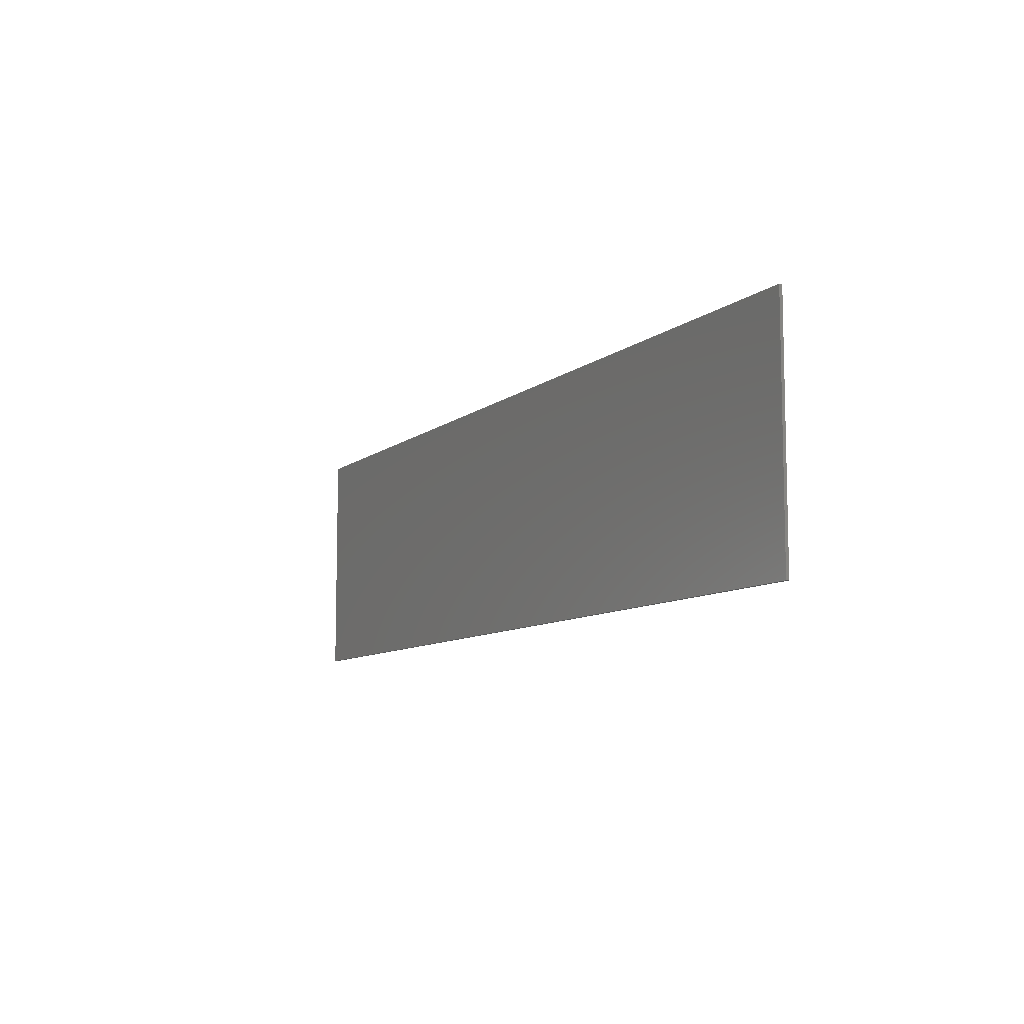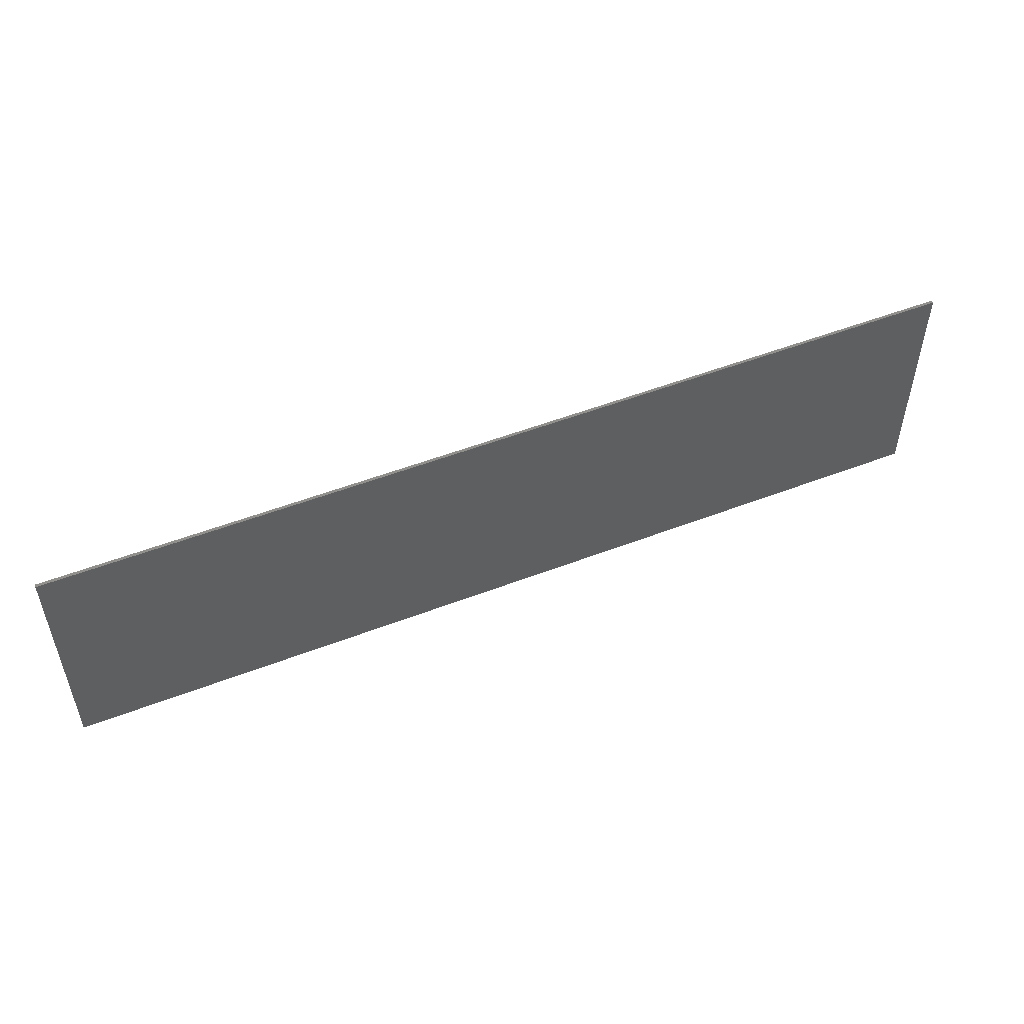
<metadata>
{"format":"stl","ext":"stl","renderer":"f3d","projection":"perspective","resolution":1024,"background":"white","views":[{"elev":-9.0,"azim":62.5,"up":"+Z"},{"elev":51.6,"azim":-22.7,"up":"+Z"}]}
</metadata>
<code>
# stl→obj: 374 verts, 742 faces
v -1.188 -0.01 0.032
v -1.176 -0.01 0.012
v -1.152 -0.01 0.012
v -1.196 -0.01 0.328
v -1.2 -0.01 0.304
v -1.156 -0.01 0.304
v -0.988 -0.01 0.352
v -1.076 -0.01 0.292
v -0.988 -0.01 0.224
v -1.132 -0.01 0.332
v -1.164 -0.01 0.344
v -1.56 -0.01 0.4
v -1.312 -0.01 0.224
v -1.5 -0.01 0.056
v -1.356 -0.01 0.18
v -1.544 -0.01 -0.04
v -1.56 -0.01 -0.4
v -1.504 -0.01 -0.104
v -1.324 -0.01 -0.248
v -1.408 -0.01 0.076
v -1.412 -0.01 0.04
v -1.376 -0.01 0.072
v -1.1 -0.01 -0.224
v -1.172 -0.01 -0.248
v -1.144 -0.01 -0.28
v -1.42 -0.01 0.012
v -1.452 -0.01 -0.084
v -1.404 -0.01 -0.016
v -0.86 -0.01 0.172
v -0.8 -0.01 0.176
v -0.668 -0.01 0.184
v -0.772 -0.01 0.148
v -1.172 -0.01 -0.344
v -1.128 -0.01 -0.348
v -0.648 -0.01 0.076
v -0.772 -0.01 0.044
v -0.684 -0.01 0.044
v -0.692 -0.01 0.016
v -0.2 -0.01 -0.004
v -0.308 -0.01 -0.204
v -0.192 -0.01 -0.1
v -0.476 -0.01 0.228
v -0.484 -0.01 0.188
v -0.448 -0.01 0.212
v -0.472 -0.01 0.068
v -0.592 -0.01 -0.012
v -0.5 -0.01 -0.088
v -0.38 -0.01 0.064
v -0.408 -0.01 -0.096
v -0.28 -0.01 -0.004
v -0.028 -0.01 -0.072
v 0.032 -0.01 -0.156
v 0.084 -0.01 -0.148
v 0.376 -0.01 0.044
v 0.296 -0.01 0.032
v 0.376 -0.01 -0.088
v 0.284 -0.01 -0.08
v 0.32 -0.01 -0.088
v 0.244 -0.01 0.028
v 0.192 -0.01 -0.004
v 0.824 -0.01 0.224
v 0.732 -0.01 0.18
v 0.756 -0.01 0.156
v 0.364 -0.01 0.36
v 0.424 -0.01 0.32
v 0.92 -0.01 0.296
v 1.56 -0.01 0.4
v 1.128 -0.01 0.356
v 1.164 -0.01 0.34
v 1.2 -0.01 0.308
v 1.536 -0.01 0.004
v 1.476 -0.01 -0.004
v 1.504 -0.01 -0.016
v 1.384 -0.01 0.032
v 1.368 -0.01 0.004
v 1.448 -0.01 -0.052
v 1.084 -0.01 0.196
v 0.956 -0.01 0.132
v 0.92 -0.01 0.084
v 0.796 -0.01 0.04
v 0.772 -0.01 0.04
v 0.756 -0.01 0.008
v 0.876 -0.01 0.024
v 0.892 -0.01 -0.004
v 1.06 -0.01 -0.212
v 1.12 -0.01 -0.284
v 1.148 -0.01 -0.276
v 1.16 -0.01 -0.176
v 1.188 -0.01 -0.244
v 1.208 -0.01 -0.212
v 1.252 -0.01 -0.196
v 0 -0.01 0.4
v 0.316 -0.01 0.356
v -0.416 -0.01 0.352
v 1.56 -0.01 -0.4
v 1.508 -0.01 -0.036
v 1.272 -0.01 -0.24
v 1.236 -0.01 -0.252
v 1.232 -0.01 -0.276
v 1.156 -0.01 -0.344
v 0.628 -0.01 -0.148
v 0.508 -0.01 -0.244
v 0.596 -0.01 -0.296
v 0.448 -0.01 -0.284
v 0.368 -0.01 -0.336
v -0.676 -0.01 -0.012
v -0.488 -0.01 -0.36
v -0.532 -0.01 -0.132
v -0.472 -0.01 -0.18
v -0.36 -0.01 -0.268
v -0.284 -0.01 -0.244
v -0.332 -0.01 -0.256
v 0 -0.01 -0.4
v -0.108 -0.01 -0.18
v -0.204 -0.01 -0.18
v -0.084 -0.01 -0.164
v 0.008 -0.01 -0.188
v 0.376 -0.01 -0.176
v 0.408 -0.01 -0.252
v 0.416 -0.01 -0.228
v 0.584 -0.01 0.004
v 0.464 -0.01 -0.2
v 0.656 -0.01 -0.04
v 0.592 -0.01 0.056
v 0.6 -0.01 0.032
v 0.688 -0.01 0.048
v 0.3 -0.01 0.196
v 0.144 -0.01 0.112
v 0.136 -0.01 0.084
v 1.168 -0.01 0.084
v 1.184 -0.01 0.048
v 1.288 -0.01 0.004
v 1.192 -0.01 0.028
v 1.148 -0.01 -0.012
v 1.104 -0.01 -0.012
v 1.16 -0.01 -0.088
v 1.036 -0.01 0.04
v 0.976 -0.01 -0.004
v 1.56 0 0.4
v 1.56 0 -0.4
v -1.56 0 -0.4
v -1.56 0 0.4
v -1.32 -0.01 -0.016
v -1.228 -0.01 -0.092
v -1.208 -0.01 -0.044
v -1.28 -0.01 0
v -1.192 -0.01 -0.1
v -1.156 -0.01 -0.044
v -1.136 -0.01 -0.1
v -1.164 -0.01 -0.136
v -1.12 -0.01 -0.004
v -1.008 -0.01 -0.008
v -1.12 -0.01 0.016
v -1.084 -0.01 0.052
v -1.132 -0.01 0.024
v -1.12 -0.01 0.072
v -1.152 -0.01 0.072
v -1.18 -0.01 0.052
v -1.316 -0.01 0.188
v -1.128 -0.01 0.296
v -1.16 -0.01 0.328
v -1.268 -0.01 0.24
v -1.204 -0.01 -0.3
v -1.232 -0.01 0.188
v -1.212 -0.01 0.184
v -1.22 -0.01 0.22
v -1.176 -0.01 0.208
v -1.176 -0.01 0.26
v -1.156 -0.01 0.208
v -1.084 -0.01 0.256
v -1.128 -0.01 0.188
v -1.116 -0.01 0.176
v -1.096 -0.01 0.168
v -0.928 -0.01 0.132
v -0.92 -0.01 0.044
v -0.888 -0.01 0.036
v -0.912 -0.01 0.02
v -0.84 -0.01 -0.036
v -0.928 -0.01 -0.008
v -1.052 -0.01 -0.204
v -1.136 -0.01 -0.188
v -1.2 -0.01 -0.184
v -1.3 -0.01 -0.2
v -1.228 -0.01 -0.144
v -1.26 -0.01 -0.136
v -0.472 -0.01 0.348
v -1.02 -0.01 -0.26
v -1.048 -0.01 -0.264
v -1.052 -0.01 -0.284
v -0.62 -0.01 -0.3
v -0.78 -0.01 -0.184
v -0.716 -0.01 -0.204
v -0.824 -0.01 -0.132
v -0.848 -0.01 -0.124
v -0.356 -0.01 -0.24
v -0.408 -0.01 -0.184
v -0.08 -0.01 0
v -0.184 -0.01 0.024
v -0.06 -0.01 0.02
v -0.192 -0.01 0.048
v -0.332 -0.01 0.24
v -0.368 -0.01 0.172
v -0.372 -0.01 0.236
v -0.388 -0.01 0.18
v -0.4 -0.01 0.192
v -0.4 -0.01 0.248
v -0.428 -0.01 0.212
v -0.44 -0.01 0.248
v -0.436 -0.01 0.064
v -0.468 -0.01 0.088
v -0.464 -0.01 -0.096
v -0.436 -0.01 -0.132
v -0.028 -0.01 0.172
v 0 -0.01 0.144
v 0.108 -0.01 0.184
v -0.348 -0.01 0.308
v -0.34 -0.01 0.284
v -0.312 -0.01 0.284
v -0.18 -0.01 0.176
v -0.044 -0.01 -0.016
v -0.02 -0.01 0
v -0.048 -0.01 0.036
v 0.012 -0.01 0.056
v -0.144 -0.01 -0.144
v -0.124 -0.01 -0.144
v -0.096 -0.01 -0.124
v -0.064 -0.01 -0.072
v 0.252 -0.01 0.052
v 0.348 -0.01 -0.124
v 0.504 -0.01 0.004
v 0.408 -0.01 0.08
v 0.86 -0.01 0.2
v 0.876 -0.01 0.188
v 1.036 -0.01 0.308
v 1.1 -0.01 0.352
v 0.484 -0.01 0.248
v 0.608 -0.01 0.18
v 1.24 -0.01 0.268
v 1.208 -0.01 0.276
v 1.2 -0.01 0.18
v 1.376 -0.01 0.056
v 1.204 -0.01 0.26
v 1.18 -0.01 0.188
v 1.168 -0.01 0.2
v 1.184 -0.01 0.288
v 1.14 -0.01 0.22
v 1.144 -0.01 0.288
v 1.12 -0.01 0.22
v 1.112 -0.01 0.268
v 1.092 -0.01 0.224
v 1.004 -0.01 0.184
v 0.84 -0.01 0.096
v 0.884 -0.01 0.052
v 0.796 -0.01 0.06
v 1 -0.01 -0.192
v 1.036 -0.01 -0.124
v 1.068 -0.01 -0.132
v 1.096 -0.01 -0.172
v 1.472 -0.01 -0.068
v 1.484 -0.01 -0.036
v 0.972 -0.01 -0.248
v 0.804 -0.01 -0.124
v 0.724 -0.01 -0.156
v 0.672 -0.01 -0.256
v 1.02 -0.01 -0.264
v 1.096 -0.01 -0.34
v 0.452 -0.01 -0.264
v 0.308 -0.01 -0.336
v -0.5 -0.01 -0.14
v 0.244 -0.01 -0.248
v 0.196 -0.01 -0.232
v 0.06 -0.01 -0.188
v 0.164 -0.01 -0.192
v 0.116 -0.01 -0.176
v 0.112 -0.01 -0.14
v 0.252 -0.01 -0.124
v 0.204 -0.01 -0.212
v 0.284 -0.01 -0.132
v 0.264 -0.01 -0.228
v 0.312 -0.01 -0.172
v 0.328 -0.01 -0.3
v 0.356 -0.01 -0.296
v 0.456 -0.01 0.216
v 0.416 -0.01 0.18
v 0.396 -0.01 0.188
v 0.384 -0.01 0.2
v 0.388 -0.01 0.28
v 0.356 -0.01 0.22
v 0.324 -0.01 0.26
v 0.336 -0.01 0.22
v 0.3 -0.01 0.212
v 0.24 -0.01 0.196
v 0.028 -0.01 0.084
v 0.1 -0.01 0.052
v 0.092 -0.01 0.024
v 0.108 -0.01 -0.004
v 1.104 -0.01 -0.088
v 1.132 -0.01 -0.124
v 1.168 -0.01 0.1
v 1.144 -0.01 0.084
v 1.136 -0.01 0.064
v 1.156 -0.01 0.048
v 1.068 -0.01 -0.08
v -0.784 -0.01 0.064
v -0.452 -0.01 0.308
v -0.428 -0.01 0.312
v -0.036 -0.01 0.052
v 0.324 -0.01 0.312
v 0.352 -0.01 0.316
v -0.6 -0.01 0.06
v -0.632 -0.01 0.032
v -0.6 -0.01 0.04
v 0.184 -0.01 0.068
v 0.152 -0.01 0.04
v 0.184 -0.01 0.048
v 0.968 -0.01 0.068
v 0.936 -0.01 0.04
v 0.968 -0.01 0.048
v 0.832 -0.01 0.156
v -1.328 -0.01 0.056
v -1.36 -0.01 0.028
v -1.328 -0.01 0.036
v -1.136 -0.01 0.144
v -0.952 -0.01 0.2
v -0.796 -0.01 0.072
v -0.264 -0.01 0.024
v -0.444 -0.01 0.196
v 0 -0.01 0.1
v 0.34 -0.01 0.204
v 0.4 -0.01 0.156
v 0.52 -0.01 0.032
v 0.544 -0.01 0.032
v 0.74 -0.01 -0.068
v 1.184 -0.01 0.156
v 1.304 -0.01 0.032
v 1.328 -0.01 0.032
v 1.172 -0.01 0.112
v 1.148 -0.01 0.316
v -0.808 -0.01 -0.08
v -0.676 -0.01 -0.2
v -0.388 -0.01 0.28
v 0.004 -0.01 0.08
v 0.712 -0.01 0.096
v -0.24 -0.01 0.024
v -0.384 -0.01 0.148
v -0.408 -0.01 0.148
v -0.412 -0.01 0.176
v -0.432 -0.01 0.196
v -0.632 -0.01 0.02
v 0.376 -0.01 0.156
v 0.372 -0.01 0.184
v 0.352 -0.01 0.204
v 0.152 -0.01 0.028
v 1.16 -0.01 0.156
v 1.156 -0.01 0.184
v 1.136 -0.01 0.204
v 1.124 -0.01 0.204
v 0.936 -0.01 0.028
v 0.672 -0.01 -0.156
v 0.72 -0.01 -0.064
v 0.98 -0.01 0.212
v 1.076 -0.01 0.296
v 1.112 -0.01 0.32
v -0.992 -0.01 0.02
v -0.968 -0.01 0.02
v -1.112 -0.01 0.144
v -1.14 -0.01 0.172
v -1.16 -0.01 0.192
v -1.172 -0.01 0.192
v -1.36 -0.01 0.016
v -0.424 -0.01 0.092
v 0.332 -0.01 0.116
v 0.388 -0.01 0.116
v 1.112 -0.01 0.108
f 1 2 3
f 4 5 6
f 7 8 9
f 7 10 8
f 7 11 10
f 12 4 11
f 12 13 4
f 12 14 15
f 12 16 14
f 12 17 16
f 18 17 19
f 16 17 18
f 20 21 22
f 23 24 25
f 26 27 28
f 12 11 7
f 7 29 30
f 31 30 32
f 33 17 34
f 35 36 37
f 37 36 38
f 39 40 41
f 42 43 44
f 45 46 47
f 48 49 50
f 51 52 53
f 54 55 56
f 55 57 58
f 59 60 57
f 61 62 63
f 64 65 66
f 67 68 69
f 67 69 70
f 71 72 73
f 74 75 76
f 77 78 79
f 80 81 82
f 83 82 84
f 85 86 87
f 88 89 90
f 75 91 76
f 92 93 64
f 67 92 68
f 92 12 94
f 67 71 95
f 71 96 95
f 97 98 99
f 99 100 95
f 101 102 103
f 104 105 103
f 106 107 108
f 109 107 110
f 111 112 113
f 114 115 111
f 116 114 117
f 118 119 120
f 121 122 123
f 124 125 126
f 127 128 129
f 130 131 132
f 131 133 132
f 134 135 136
f 137 138 135
f 139 140 141
f 139 141 142
f 12 67 139
f 12 139 142
f 17 12 142
f 17 142 141
f 95 17 141
f 95 141 140
f 67 95 140
f 67 140 139
f 143 144 145
f 143 145 146
f 145 144 147
f 145 147 148
f 149 148 147
f 149 147 150
f 151 148 149
f 151 149 152
f 153 151 152
f 153 152 154
f 155 153 154
f 155 154 156
f 155 156 157
f 155 157 158
f 3 155 158
f 3 158 1
f 15 159 13
f 15 13 12
f 6 160 161
f 6 161 4
f 162 5 4
f 162 4 13
f 33 163 19
f 33 19 17
f 14 16 27
f 14 27 26
f 14 26 21
f 14 21 20
f 164 20 22
f 164 22 165
f 166 164 165
f 166 165 167
f 168 166 167
f 168 167 169
f 170 168 169
f 170 169 171
f 170 171 172
f 170 172 173
f 174 170 173
f 174 173 175
f 176 174 175
f 176 175 177
f 178 176 177
f 178 177 179
f 180 178 179
f 180 179 181
f 23 180 181
f 23 181 24
f 24 181 182
f 24 182 183
f 183 182 184
f 183 184 185
f 27 183 185
f 27 185 28
f 12 7 186
f 12 186 94
f 7 30 31
f 7 31 186
f 187 188 189
f 187 189 190
f 34 107 190
f 34 190 189
f 191 187 190
f 191 190 192
f 187 191 193
f 187 193 194
f 106 38 36
f 106 36 107
f 109 110 195
f 109 195 196
f 196 195 40
f 196 40 39
f 39 41 197
f 39 197 198
f 198 197 199
f 198 199 200
f 200 199 201
f 200 201 202
f 202 201 203
f 202 203 204
f 205 204 203
f 205 203 206
f 207 205 206
f 207 206 208
f 44 207 208
f 44 208 42
f 209 210 45
f 209 45 47
f 211 212 49
f 211 49 48
f 209 47 211
f 209 211 48
f 213 214 215
f 213 215 93
f 216 217 218
f 216 218 93
f 218 219 213
f 218 213 93
f 94 216 93
f 94 93 92
f 199 197 220
f 199 220 221
f 222 199 221
f 222 221 223
f 224 225 226
f 224 226 227
f 51 227 226
f 51 226 52
f 55 228 59
f 55 59 57
f 58 229 56
f 58 56 55
f 230 231 54
f 230 54 56
f 66 232 233
f 66 233 234
f 66 234 235
f 66 235 64
f 236 237 62
f 236 62 61
f 65 236 61
f 65 61 66
f 238 67 70
f 238 70 239
f 238 240 241
f 238 241 67
f 67 241 72
f 67 72 71
f 72 241 74
f 72 74 76
f 240 238 242
f 240 242 243
f 244 243 242
f 244 242 245
f 246 244 245
f 246 245 247
f 248 246 247
f 248 247 249
f 248 249 250
f 248 250 77
f 77 250 251
f 77 251 78
f 79 78 252
f 79 252 253
f 80 253 252
f 80 252 254
f 83 253 80
f 83 80 82
f 84 82 255
f 84 255 256
f 257 256 255
f 257 255 85
f 258 257 85
f 258 85 87
f 88 258 87
f 88 87 89
f 88 90 91
f 88 91 75
f 92 64 235
f 92 235 68
f 259 95 96
f 259 96 260
f 97 99 95
f 97 95 259
f 261 262 263
f 261 263 264
f 265 261 264
f 265 264 103
f 266 265 103
f 266 103 105
f 104 103 102
f 104 102 267
f 105 268 113
f 105 113 266
f 100 266 113
f 100 113 95
f 108 107 109
f 108 109 269
f 110 107 113
f 110 113 112
f 114 111 113
f 114 113 117
f 268 270 271
f 268 271 113
f 113 271 272
f 113 272 117
f 271 273 274
f 271 274 272
f 107 34 17
f 107 17 113
f 275 274 273
f 275 273 276
f 276 273 277
f 276 277 278
f 278 277 279
f 278 279 280
f 280 279 281
f 280 281 118
f 118 281 282
f 118 282 119
f 118 120 122
f 118 122 121
f 125 121 123
f 125 123 126
f 124 126 283
f 124 283 284
f 285 284 283
f 285 283 286
f 286 283 287
f 286 287 288
f 288 287 289
f 288 289 290
f 290 289 291
f 290 291 127
f 127 291 292
f 127 292 128
f 129 128 293
f 129 293 294
f 294 293 223
f 294 223 295
f 295 223 221
f 295 221 296
f 296 221 275
f 296 275 276
f 297 298 136
f 297 136 135
f 130 299 300
f 130 300 301
f 130 301 302
f 130 302 131
f 132 133 134
f 132 134 136
f 303 297 135
f 303 135 138
f 27 19 183
f 304 178 36
f 94 305 306
f 219 199 222
f 219 222 307
f 64 308 309
f 310 311 312
f 224 115 114
f 46 108 47
f 313 314 315
f 60 276 57
f 316 317 318
f 138 256 303
f 270 268 281
f 126 82 81
f 319 63 252
f 66 61 232
f 245 242 239
f 239 242 238
f 262 261 255
f 71 73 96
f 320 321 322
f 143 185 144
f 164 159 20
f 323 156 154
f 323 157 156
f 7 9 324
f 31 32 325
f 42 304 43
f 210 310 45
f 48 50 326
f 327 310 210
f 215 214 328
f 313 59 228
f 329 313 228
f 330 331 332
f 231 230 331
f 333 263 262
f 334 335 336
f 337 299 335
f 131 134 133
f 338 247 245
f 339 194 193
f 340 190 107
f 232 319 233
f 27 16 18
f 27 18 19
f 24 183 19
f 24 19 163
f 25 24 163
f 25 163 33
f 25 33 34
f 25 34 189
f 23 25 189
f 23 189 188
f 180 23 188
f 180 188 187
f 180 187 194
f 180 194 178
f 178 194 339
f 178 339 36
f 11 4 161
f 11 161 10
f 10 161 160
f 10 160 8
f 8 160 170
f 8 170 9
f 9 170 174
f 9 174 324
f 325 324 174
f 325 174 176
f 325 176 178
f 325 178 304
f 29 7 324
f 29 324 325
f 31 325 304
f 31 304 305
f 186 31 305
f 186 305 94
f 216 94 306
f 216 306 341
f 217 216 341
f 217 341 203
f 217 203 201
f 217 201 218
f 219 218 201
f 219 201 199
f 307 222 223
f 307 223 342
f 342 223 293
f 342 293 328
f 215 328 293
f 215 293 308
f 93 215 308
f 93 308 64
f 65 64 309
f 65 309 287
f 236 65 287
f 236 287 283
f 237 236 283
f 237 283 126
f 343 237 126
f 343 126 81
f 212 109 196
f 212 196 49
f 50 49 196
f 50 196 39
f 326 50 39
f 326 39 344
f 344 39 198
f 344 198 200
f 344 200 202
f 344 202 345
f 345 202 204
f 345 204 346
f 347 346 204
f 347 204 205
f 348 347 205
f 348 205 207
f 348 207 44
f 348 44 327
f 327 44 43
f 327 43 310
f 310 43 35
f 310 35 311
f 311 35 37
f 311 37 38
f 349 311 38
f 349 38 106
f 47 108 269
f 47 269 211
f 211 269 109
f 211 109 212
f 195 110 112
f 195 112 40
f 40 112 111
f 40 111 115
f 41 40 115
f 41 115 224
f 41 224 227
f 41 227 197
f 220 197 227
f 220 227 51
f 221 220 51
f 221 51 53
f 275 221 53
f 275 53 274
f 272 274 53
f 272 53 52
f 117 272 52
f 117 52 116
f 116 52 226
f 116 226 225
f 114 116 225
f 114 225 224
f 46 349 106
f 46 106 108
f 229 280 118
f 229 118 56
f 230 56 118
f 230 118 121
f 331 230 121
f 331 121 332
f 332 121 125
f 332 125 124
f 332 124 284
f 332 284 330
f 330 284 285
f 330 285 350
f 351 350 285
f 351 285 286
f 352 351 286
f 352 286 288
f 352 288 290
f 352 290 329
f 329 290 127
f 329 127 313
f 313 127 129
f 313 129 314
f 314 129 294
f 314 294 295
f 353 314 295
f 353 295 296
f 57 276 278
f 57 278 58
f 58 278 280
f 58 280 229
f 60 353 296
f 60 296 276
f 298 258 88
f 298 88 136
f 132 136 88
f 132 88 75
f 335 132 75
f 335 75 336
f 336 75 74
f 336 74 241
f 336 241 240
f 336 240 334
f 334 240 243
f 334 243 354
f 355 354 243
f 355 243 244
f 356 355 244
f 356 244 246
f 356 246 248
f 356 248 357
f 357 248 77
f 357 77 316
f 316 77 79
f 316 79 317
f 317 79 253
f 317 253 83
f 358 317 83
f 358 83 84
f 303 256 257
f 303 257 297
f 297 257 258
f 297 258 298
f 138 358 84
f 138 84 256
f 277 273 271
f 277 271 270
f 279 277 270
f 279 270 281
f 282 281 268
f 282 268 105
f 119 282 105
f 119 105 104
f 120 119 104
f 120 104 267
f 122 120 267
f 122 267 102
f 122 102 101
f 122 101 123
f 359 123 101
f 359 101 103
f 123 359 360
f 123 360 126
f 82 126 360
f 82 360 333
f 343 81 80
f 343 80 254
f 63 343 254
f 63 254 252
f 61 63 319
f 61 319 232
f 233 319 252
f 233 252 361
f 234 233 361
f 234 361 362
f 235 234 362
f 235 362 363
f 68 235 363
f 68 363 338
f 69 68 338
f 69 338 245
f 70 69 245
f 70 245 239
f 82 333 262
f 82 262 255
f 85 255 261
f 85 261 265
f 86 85 265
f 86 265 266
f 86 266 100
f 86 100 87
f 87 100 99
f 87 99 89
f 89 99 98
f 89 98 90
f 90 98 97
f 90 97 91
f 91 97 259
f 91 259 76
f 76 259 260
f 76 260 72
f 72 260 96
f 72 96 73
f 150 182 181
f 150 181 149
f 152 149 181
f 152 181 179
f 364 152 179
f 364 179 365
f 365 179 177
f 365 177 175
f 365 175 173
f 365 173 366
f 366 173 172
f 366 172 323
f 367 323 172
f 367 172 171
f 368 367 171
f 368 171 169
f 368 169 167
f 368 167 369
f 369 167 165
f 369 165 320
f 320 165 22
f 320 22 321
f 321 22 21
f 321 21 26
f 370 321 26
f 370 26 28
f 144 185 184
f 144 184 147
f 147 184 182
f 147 182 150
f 143 370 28
f 143 28 185
f 15 14 20
f 15 20 159
f 13 159 164
f 13 164 166
f 162 13 166
f 162 166 168
f 5 162 168
f 5 168 6
f 160 6 168
f 160 168 170
f 321 370 143
f 321 143 322
f 322 143 146
f 322 146 320
f 323 364 365
f 323 365 366
f 154 152 364
f 154 364 323
f 146 2 1
f 146 1 320
f 320 1 158
f 320 158 369
f 158 157 323
f 158 323 369
f 369 323 367
f 369 367 368
f 2 146 145
f 2 145 148
f 3 2 148
f 3 148 151
f 155 3 151
f 155 151 153
f 32 30 29
f 32 29 325
f 304 36 35
f 304 35 43
f 305 304 42
f 305 42 208
f 306 305 208
f 306 208 206
f 341 306 206
f 341 206 203
f 311 349 46
f 311 46 312
f 312 46 45
f 312 45 310
f 327 346 347
f 327 347 348
f 346 327 210
f 346 210 371
f 345 346 371
f 345 371 48
f 345 48 326
f 345 326 344
f 214 213 219
f 214 219 328
f 328 219 307
f 328 307 342
f 314 353 60
f 314 60 315
f 315 60 59
f 315 59 313
f 329 350 351
f 329 351 352
f 372 350 329
f 372 329 228
f 350 372 373
f 350 373 330
f 330 373 231
f 330 231 331
f 62 237 343
f 62 343 63
f 359 103 264
f 359 264 263
f 360 359 263
f 360 263 333
f 317 358 138
f 317 138 318
f 318 138 137
f 318 137 316
f 316 137 374
f 316 374 357
f 357 354 355
f 357 355 356
f 354 357 374
f 354 374 337
f 334 354 337
f 334 337 335
f 130 132 335
f 130 335 299
f 371 210 209
f 371 209 48
f 293 128 292
f 293 292 308
f 289 308 292
f 289 292 291
f 308 289 287
f 308 287 309
f 372 228 55
f 372 55 54
f 372 54 231
f 372 231 373
f 299 337 374
f 299 374 300
f 301 300 374
f 301 374 137
f 301 137 135
f 301 135 302
f 302 135 134
f 302 134 131
f 361 252 78
f 361 78 251
f 362 361 251
f 362 251 250
f 362 250 249
f 362 249 363
f 363 249 247
f 363 247 338
f 339 193 191
f 339 191 192
f 36 339 340
f 36 340 107
f 340 339 192
f 340 192 190

</code>
